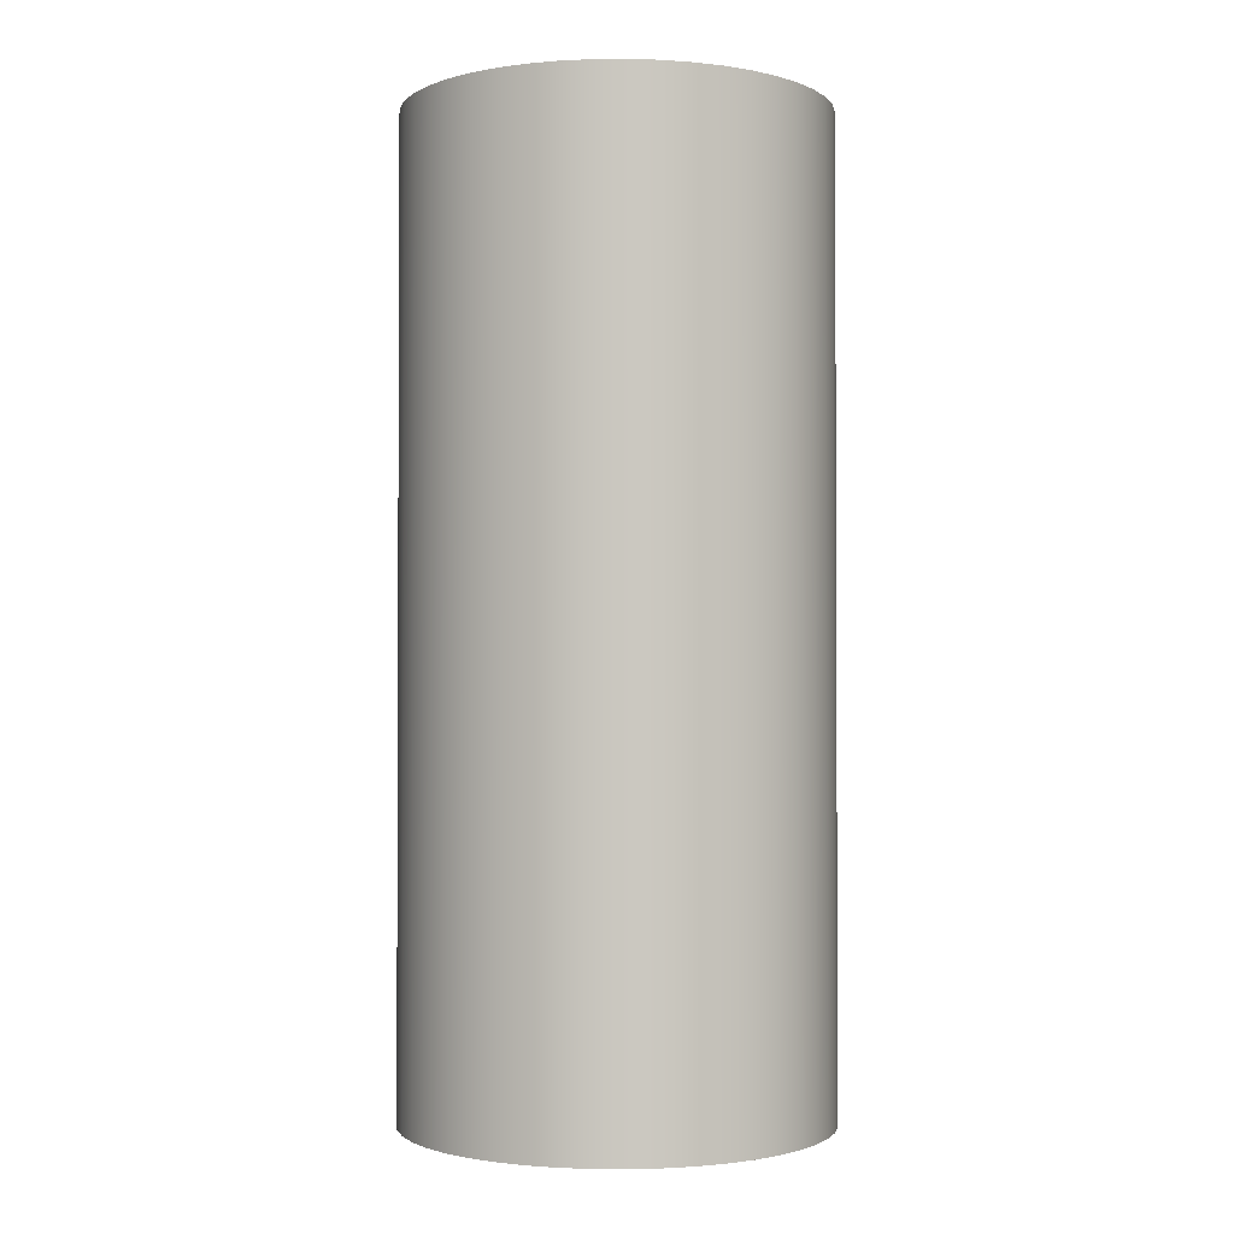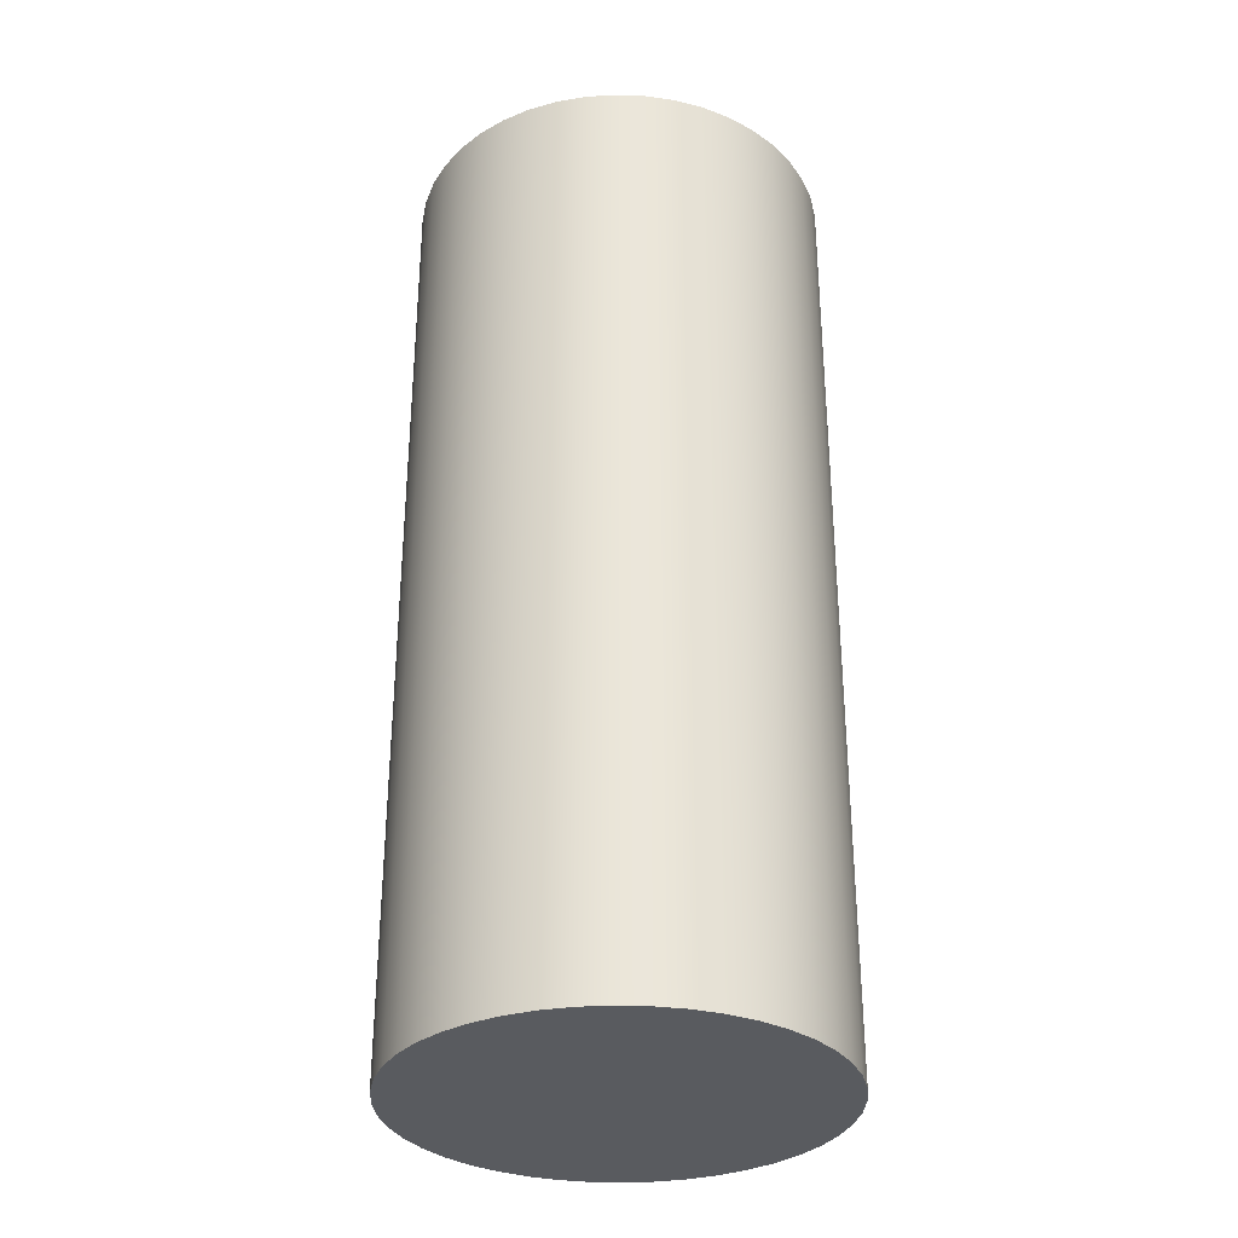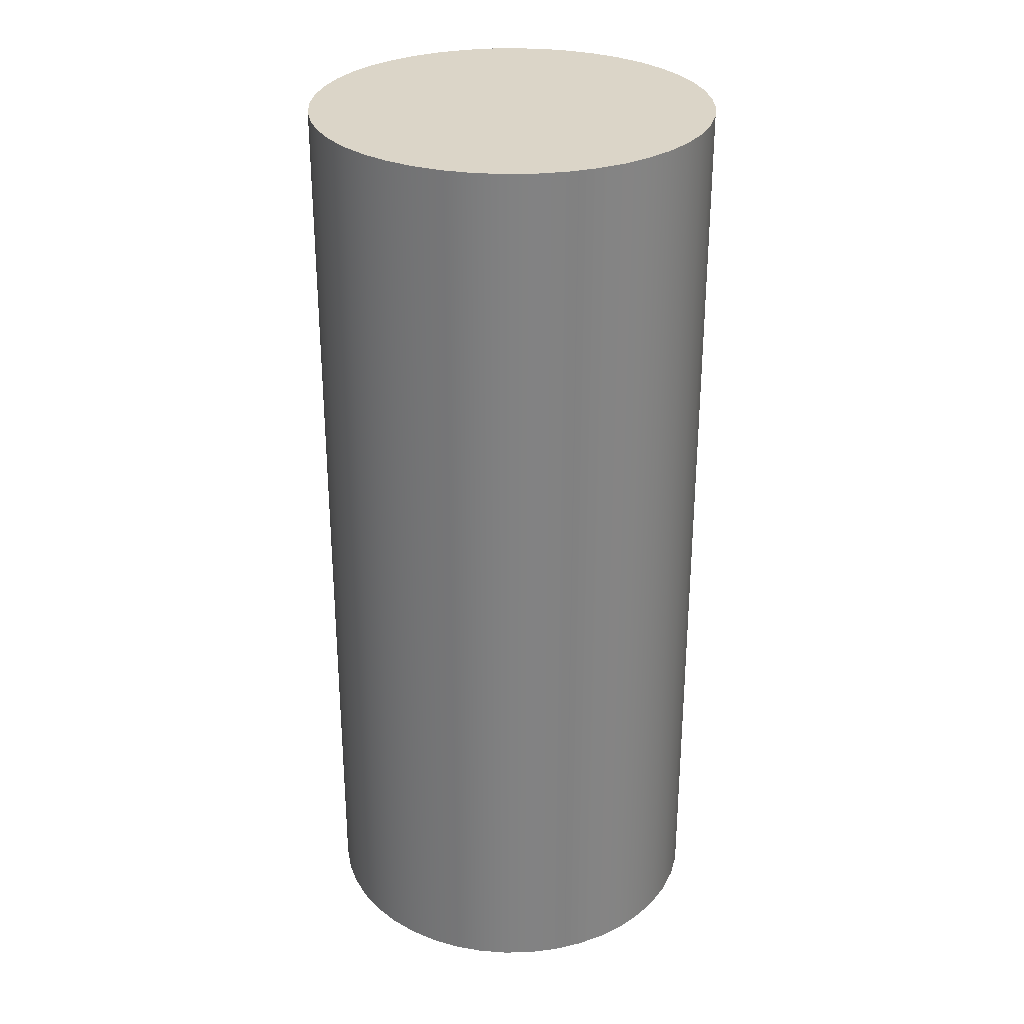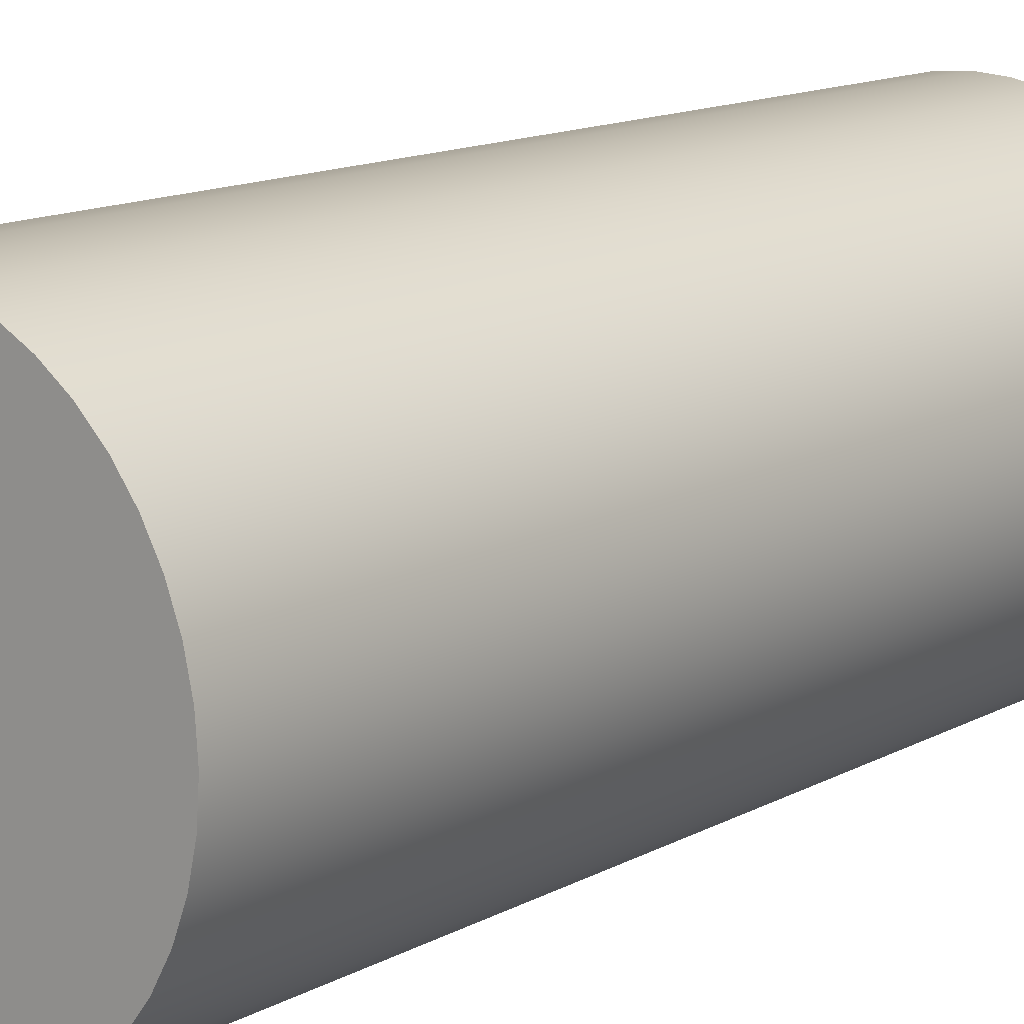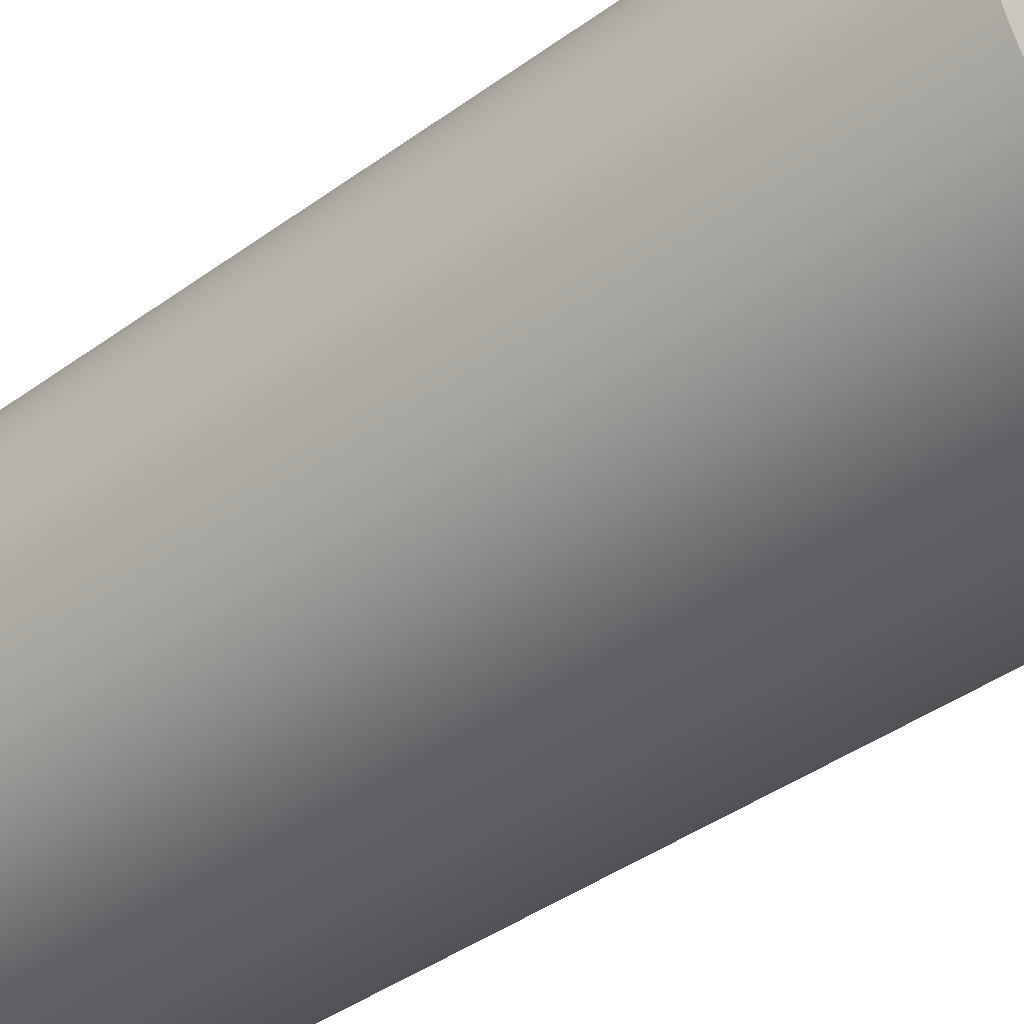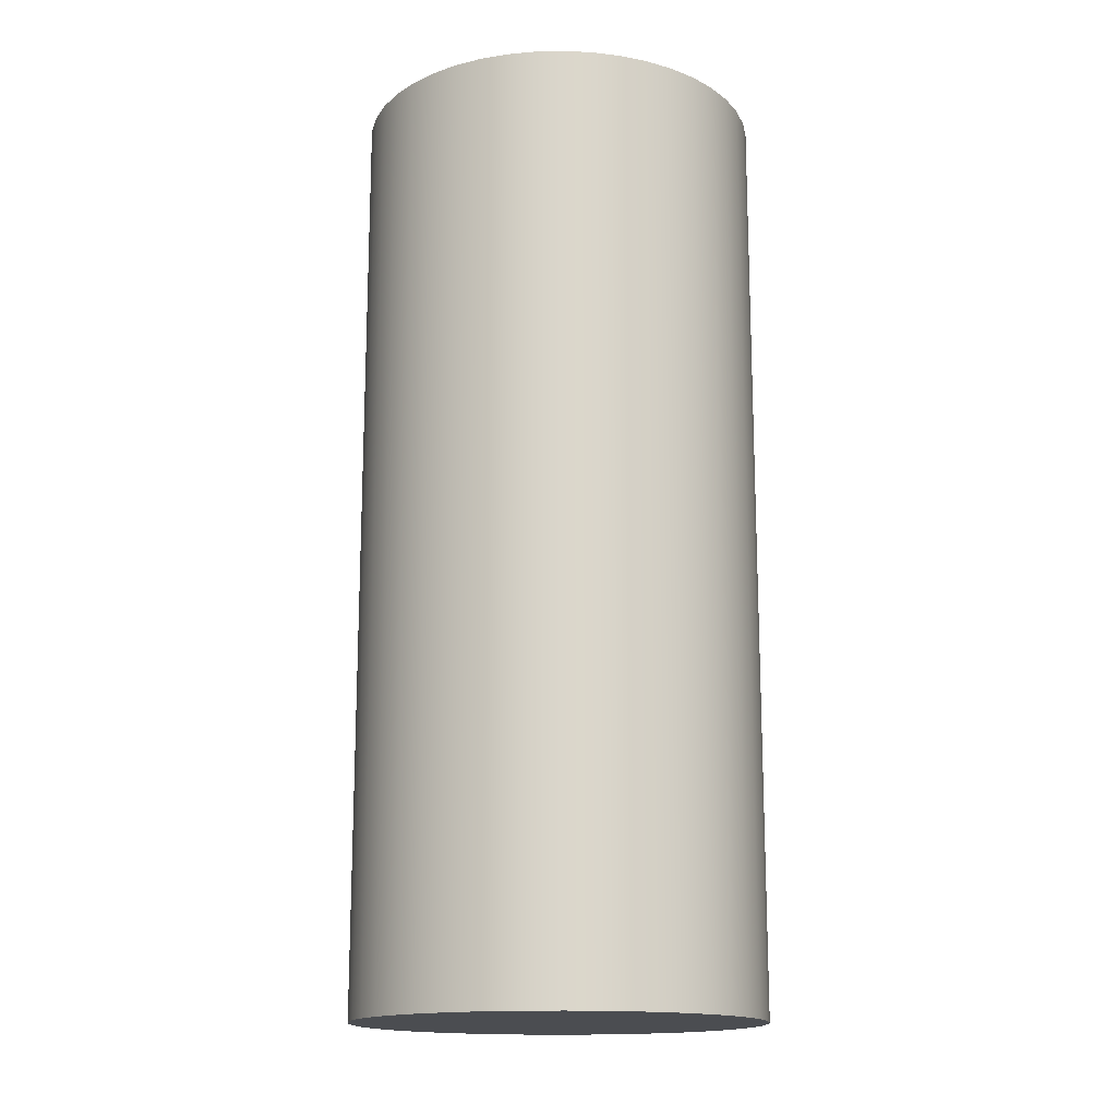
<metadata>
{"format":"obj","ext":"obj","renderer":"f3d","projection":"perspective","resolution":1024,"background":"white","views":[{"elev":-1.6,"azim":177.8,"up":"+Y"},{"elev":-32.2,"azim":25.7,"up":"+Y"},{"elev":29.6,"azim":18.3,"up":"+Y"},{"elev":13.1,"azim":-141.2,"up":"+Z"},{"elev":-39.9,"azim":132.2,"up":"+Z"},{"elev":-15.9,"azim":-124.4,"up":"+Y"}]}
</metadata>
<code>
v -0.5 -1.15 6.123e-17
v -0.4949 -1.15 -0.07116
v -0.4797 -1.15 -0.1409
v -0.4548 -1.15 -0.2077
v -0.4206 -1.15 -0.2703
v -0.3779 -1.15 -0.3274
v -0.3274 -1.15 -0.3779
v -0.2703 -1.15 -0.4206
v -0.2077 -1.15 -0.4548
v -0.1409 -1.15 -0.4797
v -0.07116 -1.15 -0.4949
v 3.062e-17 -1.15 -0.5
v 0.07116 -1.15 -0.4949
v 0.1409 -1.15 -0.4797
v 0.2077 -1.15 -0.4548
v 0.2703 -1.15 -0.4206
v 0.3274 -1.15 -0.3779
v 0.3779 -1.15 -0.3274
v 0.4206 -1.15 -0.2703
v 0.4548 -1.15 -0.2077
v 0.4797 -1.15 -0.1409
v 0.4949 -1.15 -0.07116
v 0.5 -1.15 0
v 0.4949 -1.15 0.07116
v 0.4797 -1.15 0.1409
v 0.4548 -1.15 0.2077
v 0.4206 -1.15 0.2703
v 0.3779 -1.15 0.3274
v 0.3274 -1.15 0.3779
v 0.2703 -1.15 0.4206
v 0.2077 -1.15 0.4548
v 0.1409 -1.15 0.4797
v 0.07116 -1.15 0.4949
v 3.062e-17 -1.15 0.5
v -0.07116 -1.15 0.4949
v -0.1409 -1.15 0.4797
v -0.2077 -1.15 0.4548
v -0.2703 -1.15 0.4206
v -0.3274 -1.15 0.3779
v -0.3779 -1.15 0.3274
v -0.4206 -1.15 0.2703
v -0.4548 -1.15 0.2077
v -0.4797 -1.15 0.1409
v -0.4949 -1.15 0.07116
v -0.5 -1.15 6.123e-17
v -0.4949 -1.15 0.07116
v -0.4797 -1.15 0.1409
v -0.4548 -1.15 0.2077
v -0.4206 -1.15 0.2703
v -0.3779 -1.15 0.3274
v -0.3274 -1.15 0.3779
v -0.2703 -1.15 0.4206
v -0.2077 -1.15 0.4548
v -0.1409 -1.15 0.4797
v -0.07116 -1.15 0.4949
v 3.062e-17 -1.15 0.5
v 0.07116 -1.15 0.4949
v 0.1409 -1.15 0.4797
v 0.2077 -1.15 0.4548
v 0.2703 -1.15 0.4206
v 0.3274 -1.15 0.3779
v 0.3779 -1.15 0.3274
v 0.4206 -1.15 0.2703
v 0.4548 -1.15 0.2077
v 0.4797 -1.15 0.1409
v 0.4949 -1.15 0.07116
v 0.5 -1.15 0
v 0.4949 -1.15 -0.07116
v 0.4797 -1.15 -0.1409
v 0.4548 -1.15 -0.2077
v 0.4206 -1.15 -0.2703
v 0.3779 -1.15 -0.3274
v 0.3274 -1.15 -0.3779
v 0.2703 -1.15 -0.4206
v 0.2077 -1.15 -0.4548
v 0.1409 -1.15 -0.4797
v 0.07116 -1.15 -0.4949
v 3.062e-17 -1.15 -0.5
v -0.07116 -1.15 -0.4949
v -0.1409 -1.15 -0.4797
v -0.2077 -1.15 -0.4548
v -0.2703 -1.15 -0.4206
v -0.3274 -1.15 -0.3779
v -0.3779 -1.15 -0.3274
v -0.4206 -1.15 -0.2703
v -0.4548 -1.15 -0.2077
v -0.4797 -1.15 -0.1409
v -0.4949 -1.15 -0.07116
v -0.5 1.15 6.123e-17
v -0.4949 1.15 -0.07116
v -0.4797 1.15 -0.1409
v -0.4548 1.15 -0.2077
v -0.4206 1.15 -0.2703
v -0.3779 1.15 -0.3274
v -0.3274 1.15 -0.3779
v -0.2703 1.15 -0.4206
v -0.2077 1.15 -0.4548
v -0.1409 1.15 -0.4797
v -0.07116 1.15 -0.4949
v 3.062e-17 1.15 -0.5
v 0.07116 1.15 -0.4949
v 0.1409 1.15 -0.4797
v 0.2077 1.15 -0.4548
v 0.2703 1.15 -0.4206
v 0.3274 1.15 -0.3779
v 0.3779 1.15 -0.3274
v 0.4206 1.15 -0.2703
v 0.4548 1.15 -0.2077
v 0.4797 1.15 -0.1409
v 0.4949 1.15 -0.07116
v 0.5 1.15 0
v 0.4949 1.15 0.07116
v 0.4797 1.15 0.1409
v 0.4548 1.15 0.2077
v 0.4206 1.15 0.2703
v 0.3779 1.15 0.3274
v 0.3274 1.15 0.3779
v 0.2703 1.15 0.4206
v 0.2077 1.15 0.4548
v 0.1409 1.15 0.4797
v 0.07116 1.15 0.4949
v 3.062e-17 1.15 0.5
v -0.07116 1.15 0.4949
v -0.1409 1.15 0.4797
v -0.2077 1.15 0.4548
v -0.2703 1.15 0.4206
v -0.3274 1.15 0.3779
v -0.3779 1.15 0.3274
v -0.4206 1.15 0.2703
v -0.4548 1.15 0.2077
v -0.4797 1.15 0.1409
v -0.4949 1.15 0.07116
v -0.5 -1.15 6.123e-17
v -0.5 1.15 6.123e-17
v -0.5 1.15 6.123e-17
v -0.4949 1.15 0.07116
v -0.4797 1.15 0.1409
v -0.4548 1.15 0.2077
v -0.4206 1.15 0.2703
v -0.3779 1.15 0.3274
v -0.3274 1.15 0.3779
v -0.2703 1.15 0.4206
v -0.2077 1.15 0.4548
v -0.1409 1.15 0.4797
v -0.07116 1.15 0.4949
v 3.062e-17 1.15 0.5
v 0.07116 1.15 0.4949
v 0.1409 1.15 0.4797
v 0.2077 1.15 0.4548
v 0.2703 1.15 0.4206
v 0.3274 1.15 0.3779
v 0.3779 1.15 0.3274
v 0.4206 1.15 0.2703
v 0.4548 1.15 0.2077
v 0.4797 1.15 0.1409
v 0.4949 1.15 0.07116
v 0.5 1.15 0
v 0.4949 1.15 -0.07116
v 0.4797 1.15 -0.1409
v 0.4548 1.15 -0.2077
v 0.4206 1.15 -0.2703
v 0.3779 1.15 -0.3274
v 0.3274 1.15 -0.3779
v 0.2703 1.15 -0.4206
v 0.2077 1.15 -0.4548
v 0.1409 1.15 -0.4797
v 0.07116 1.15 -0.4949
v 3.062e-17 1.15 -0.5
v -0.07116 1.15 -0.4949
v -0.1409 1.15 -0.4797
v -0.2077 1.15 -0.4548
v -0.2703 1.15 -0.4206
v -0.3274 1.15 -0.3779
v -0.3779 1.15 -0.3274
v -0.4206 1.15 -0.2703
v -0.4548 1.15 -0.2077
v -0.4797 1.15 -0.1409
v -0.4949 1.15 -0.07116
g 65ba2874-e2e4-11ea-b134-54bf646e7e1f
f 2 22 1
f 1 22 23
f 1 23 44
f 44 23 24
f 44 24 43
f 43 24 25
f 43 25 42
f 42 25 26
f 42 26 41
f 41 26 27
f 41 27 40
f 40 27 28
f 40 28 39
f 39 28 29
f 39 29 38
f 38 29 30
f 38 30 37
f 37 30 31
f 37 31 36
f 36 31 32
f 36 32 35
f 35 32 33
f 35 33 34
f 22 2 21
f 21 2 3
f 21 3 20
f 20 3 4
f 20 4 19
f 19 4 5
f 19 5 18
f 18 5 6
f 18 6 17
f 17 6 7
f 17 7 16
f 16 7 8
f 16 8 15
f 15 8 9
f 15 9 14
f 14 9 10
f 14 10 13
f 13 10 11
f 13 11 12
g 65c1c976-e2e4-11ea-9b16-54bf646e7e1f
f 46 132 45
f 45 132 134
f 133 89 88
f 88 89 90
f 88 90 87
f 87 90 91
f 87 91 86
f 86 91 92
f 86 92 85
f 85 92 93
f 85 93 84
f 84 93 94
f 84 94 83
f 83 94 95
f 83 95 82
f 82 95 96
f 82 96 81
f 81 96 97
f 81 97 80
f 80 97 98
f 80 98 79
f 79 98 99
f 79 99 78
f 78 99 100
f 78 100 77
f 77 100 101
f 77 101 76
f 76 101 102
f 76 102 75
f 75 102 103
f 75 103 74
f 74 103 104
f 74 104 73
f 73 104 105
f 73 105 72
f 72 105 106
f 72 106 71
f 71 106 107
f 71 107 70
f 70 107 108
f 70 108 69
f 69 108 109
f 69 109 68
f 68 109 110
f 68 110 67
f 67 110 111
f 67 111 66
f 66 111 112
f 66 112 65
f 65 112 113
f 65 113 64
f 64 113 114
f 64 114 63
f 63 114 115
f 63 115 62
f 62 115 116
f 62 116 61
f 61 116 117
f 61 117 60
f 60 117 118
f 60 118 59
f 59 118 119
f 59 119 58
f 58 119 120
f 58 120 57
f 57 120 121
f 57 121 56
f 56 121 122
f 56 122 55
f 55 122 123
f 55 123 54
f 54 123 124
f 54 124 53
f 53 124 125
f 53 125 52
f 52 125 126
f 52 126 51
f 51 126 127
f 51 127 50
f 50 127 128
f 50 128 49
f 49 128 129
f 49 129 48
f 48 129 130
f 48 130 47
f 47 130 131
f 47 131 46
f 46 131 132
g 65c99140-e2e4-11ea-a3b0-54bf646e7e1f
f 136 156 135
f 135 156 157
f 135 157 178
f 178 157 158
f 178 158 177
f 177 158 159
f 177 159 176
f 176 159 160
f 176 160 175
f 175 160 161
f 175 161 174
f 174 161 162
f 174 162 173
f 173 162 163
f 173 163 172
f 172 163 164
f 172 164 171
f 171 164 165
f 171 165 170
f 170 165 166
f 170 166 169
f 169 166 167
f 169 167 168
f 156 136 155
f 155 136 137
f 155 137 154
f 154 137 138
f 154 138 153
f 153 138 139
f 153 139 152
f 152 139 140
f 152 140 151
f 151 140 141
f 151 141 150
f 150 141 142
f 150 142 149
f 149 142 143
f 149 143 148
f 148 143 144
f 148 144 147
f 147 144 145
f 147 145 146

</code>
